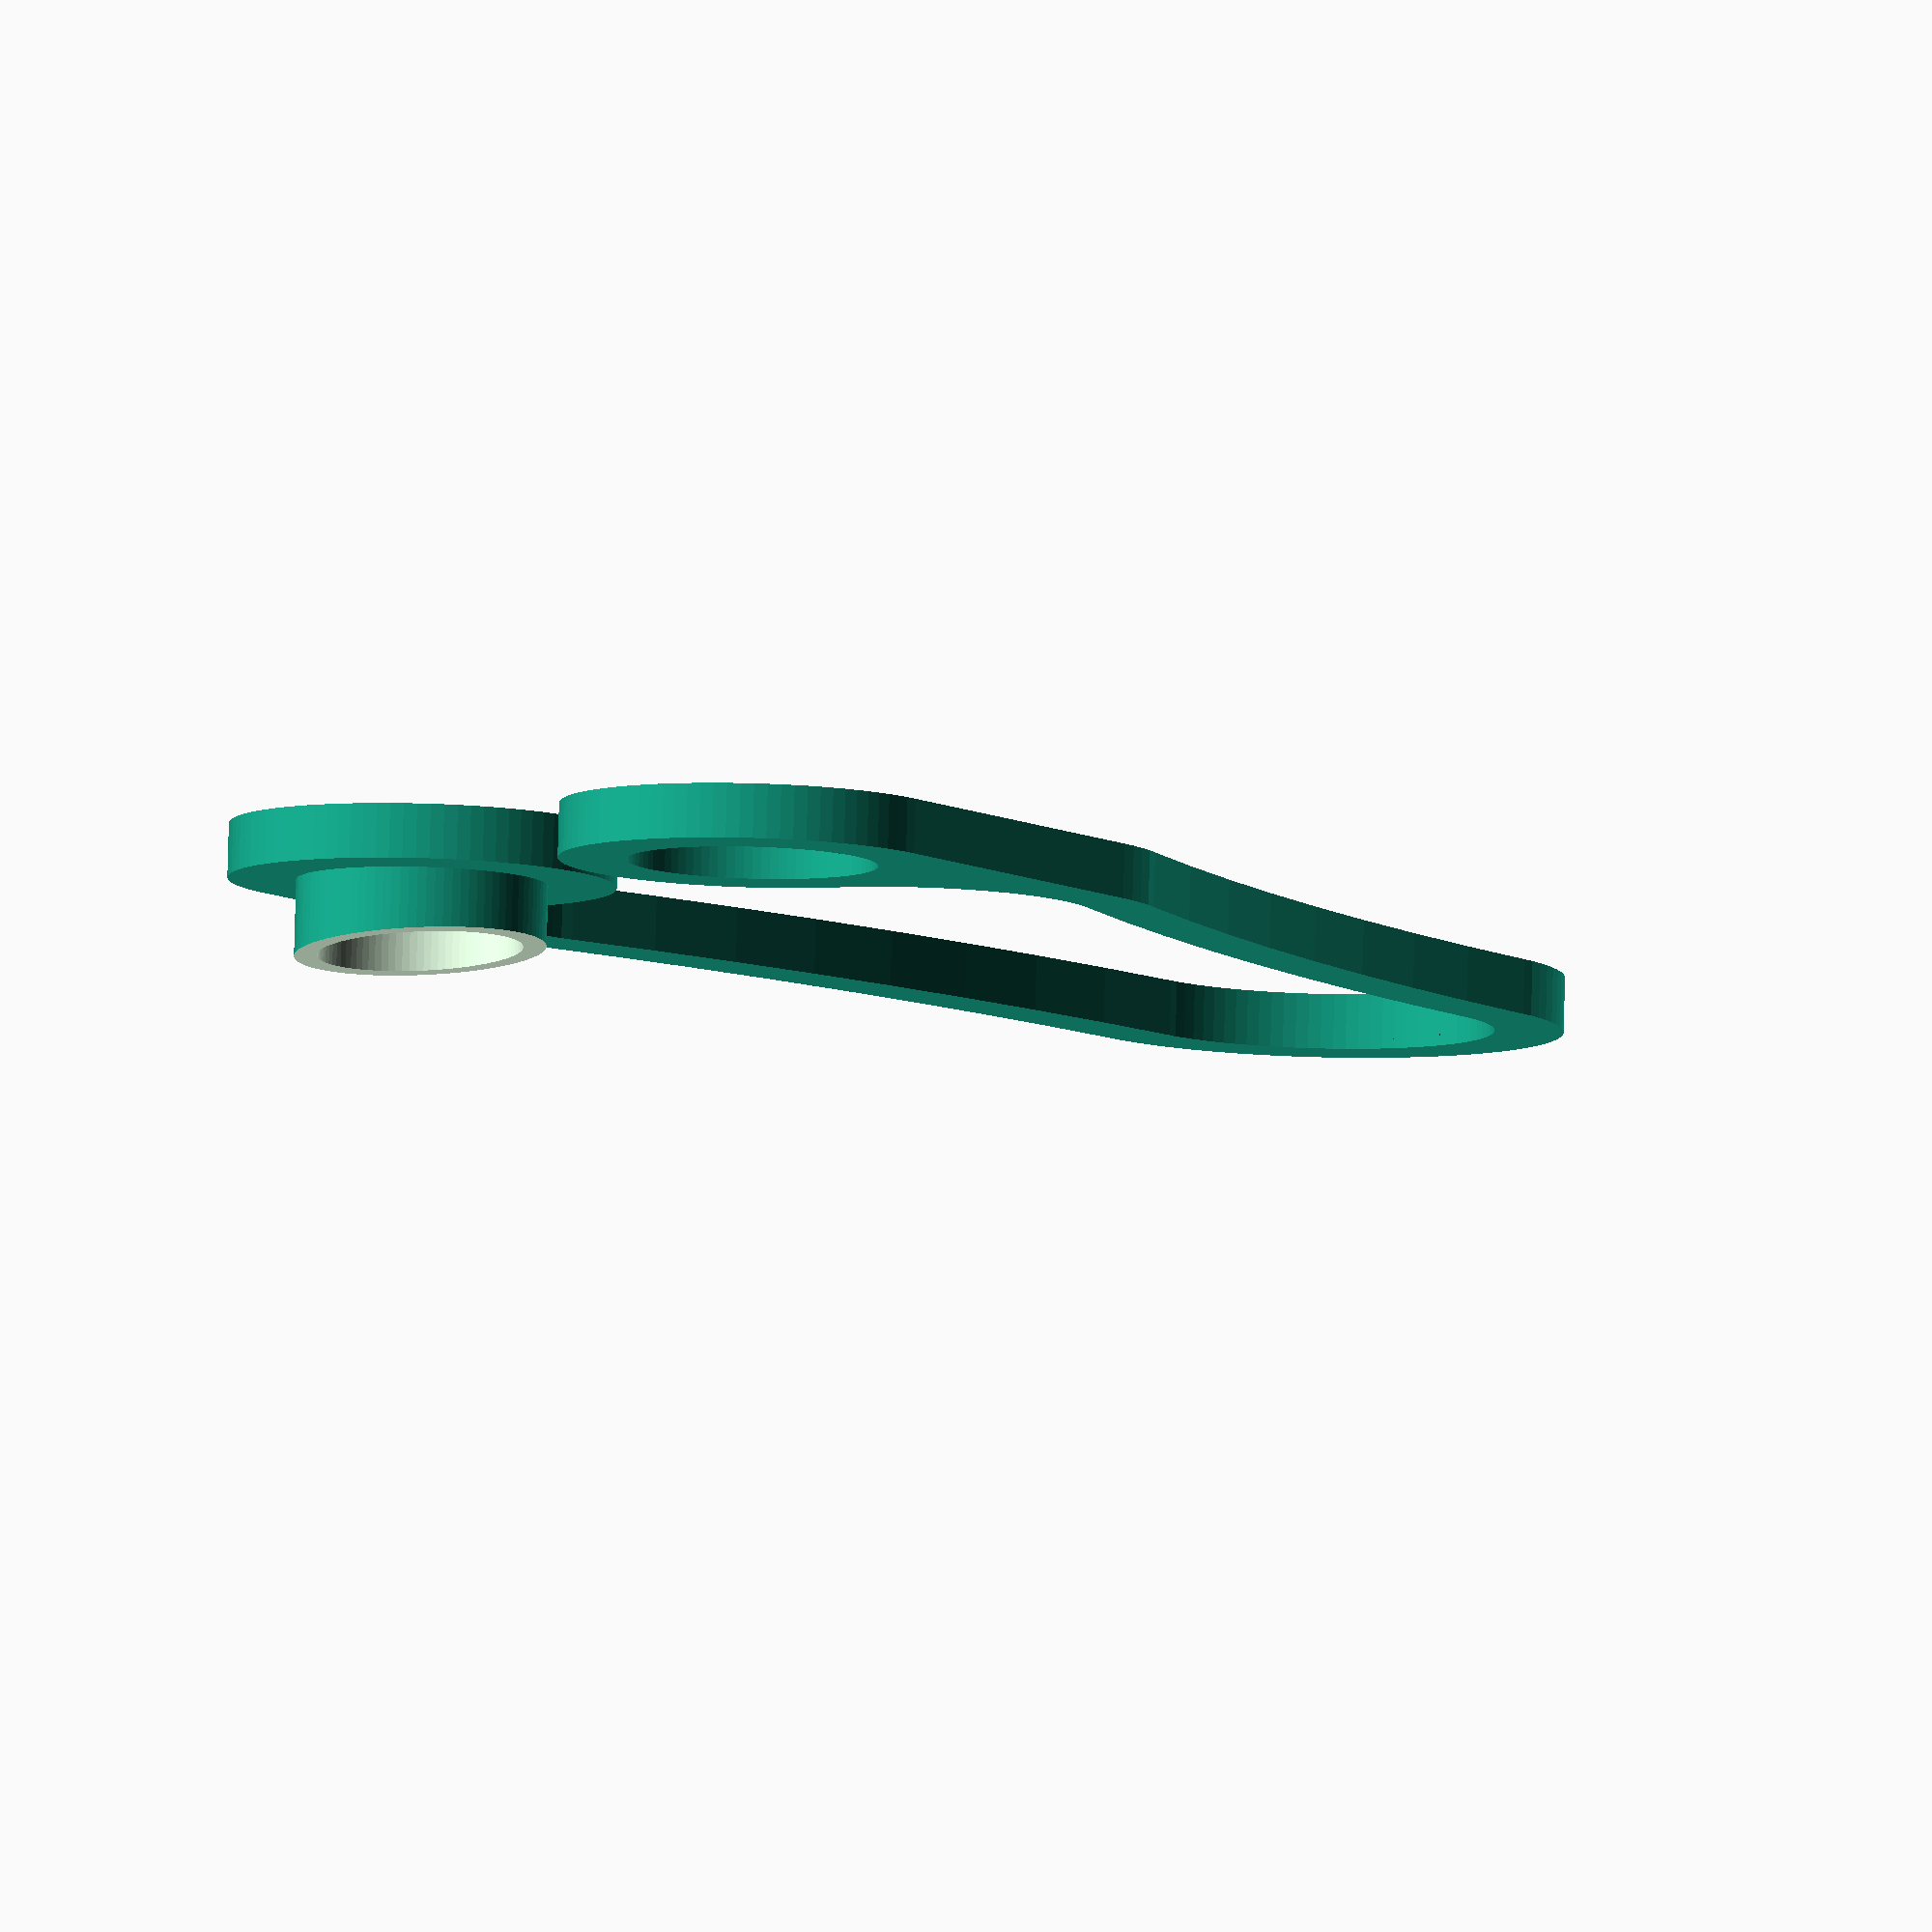
<openscad>
gotcha_d=10.5;
gotcha_r=gotcha_d/2;
gotcha_h=37;
gotcha_h_diff=gotcha_h-gotcha_d;

open_angle=9;

side_d=200;
side_r=side_d/2;
$fn=90;
pad=0.1;
padd=pad*2;
wall=2*2;


lock=wall/2/3;
key_d=6+lock*2;
key_r=key_d/2;
lock_forgiveness=0.2;

h=1.6;
lock_extra=h*3/2;

module key(opening=0, extra=0, padding=0) {
        key_placement(opening, extra, padding)
        circle(d=key_d+extra);
}
module key_placement(opening=0, extra=0, padding=0) {
        rotate([0,0,opening])
        translate([0,gotcha_h_diff+gotcha_r+key_r+wall/2])
        children();
}
module half_side(opening=0, extra=0, padding=0) {

    key(opening, extra, padding);
    difference() {
        hull() {
            key(opening, extra, padding);
            if (extra > 0) {
                rotate([0,0,opening])
                intersection() {
                    translate([0,gotcha_h_diff])
                    circle(d=gotcha_d+extra);

                    translate([-gotcha_d,gotcha_h-gotcha_d])
                    square([gotcha_d,gotcha_d]);
                }
            }
        }
            rotate([0,0,opening])
            //take half
            translate([padding,-gotcha_r-extra-pad])
            square([side_r+extra+pad,gotcha_h+padd+extra*2]);

    }
    rotate([0,0,opening]) {
        difference() {
            hull() {
                //top
                translate([0,gotcha_h_diff])
                circle(d=gotcha_d+extra);

                // bottom
                circle(d=gotcha_d+extra);
            }
            
            //side
            o=gotcha_h_diff/2;
            h=side_r+gotcha_r;
            angle=asin(o/h);
            rotate([0,0,-angle])
            translate([-side_r-gotcha_r,0,0])
            circle(d=side_d-extra,$fn=200);

            //take half
            translate([padding,-gotcha_r-extra-pad])
            square([side_r+extra+pad,gotcha_h+padd+extra*2]);
            
        }
    }
}

module side() {
    difference() {
        half_side(open_angle, wall);
        half_side(open_angle, 0, pad);
    }
}

module whole() {
    side();
    mirror([1,0])
    side();
}

module flatten_key() {
    outer_d=key_d+wall+gotcha_d;
    key_placement(open_angle)
    intersection() {
        translate([0,0,h/2])
        cylinder(d1=key_d+wall,d2=outer_d,h=h/2+pad);
        translate([-outer_d+key_r+wall/2+pad,-outer_d/2,h/2-pad])
        cube([outer_d,outer_d,h]);
    }
}

module flatten_keys() {
    flatten_key();
    mirror([1,0,0])
    flatten_key();
}

module flatten_keys_reverse() {
    flatten_key();
    translate([0,0,h])
    mirror([0,0,1])
    mirror([1,0,0])
    flatten_key();
}

module lock_positive() {
    key_placement(open_angle)
    difference() {
        cylinder(r=key_r,h=h+lock_extra);
        translate([0,0,-pad])
        cylinder(r=key_r-lock,h=h+lock_extra+padd);
        translate([-key_r-lock,0,h+lock_extra])
        rotate([0,atan(h/2/(key_d+lock*2)),0])
        cylinder(r=key_d*3,h=h);
    }
}
module lock_negative() {
    key_placement(-open_angle)
    translate([0,0,-pad])
    cylinder(r=key_r+lock+lock_forgiveness,h=h+padd);
}



module three_d(){
    lock_positive();
    difference() {
        linear_extrude(height=h)
        whole();
        //flatten_keys();
        //lock_negative();
    }
}
rotate([0,0,90])
three_d();

</openscad>
<views>
elev=97.3 azim=235.1 roll=178.4 proj=o view=solid
</views>
